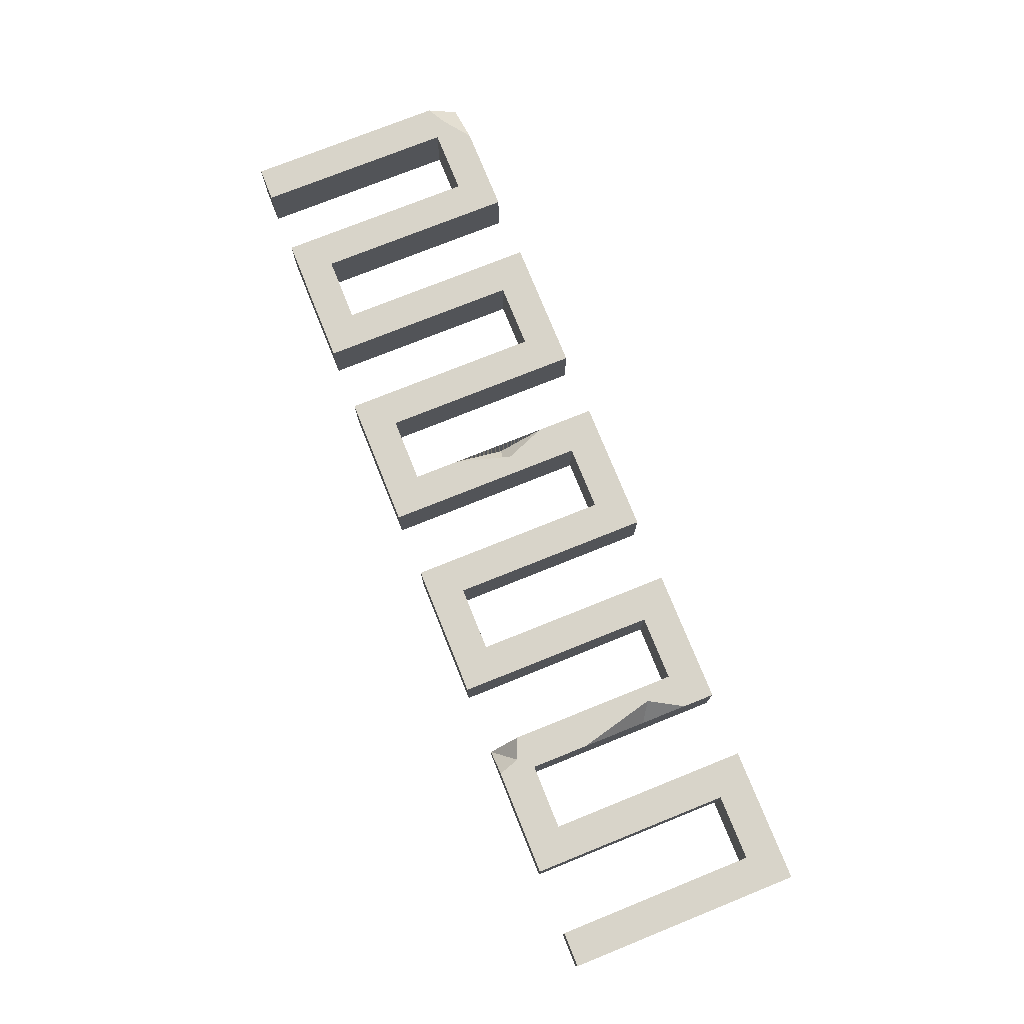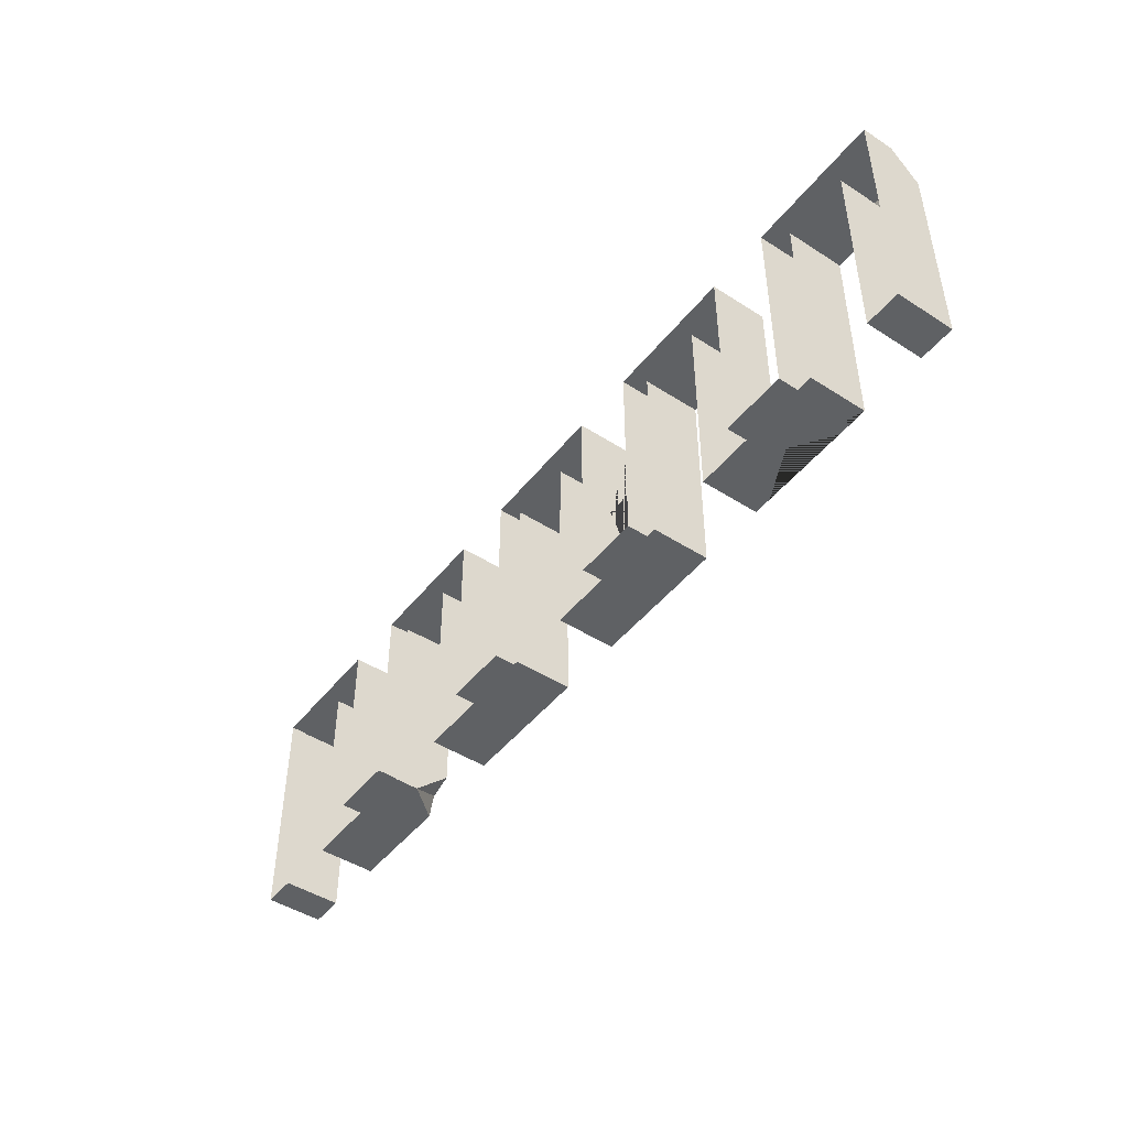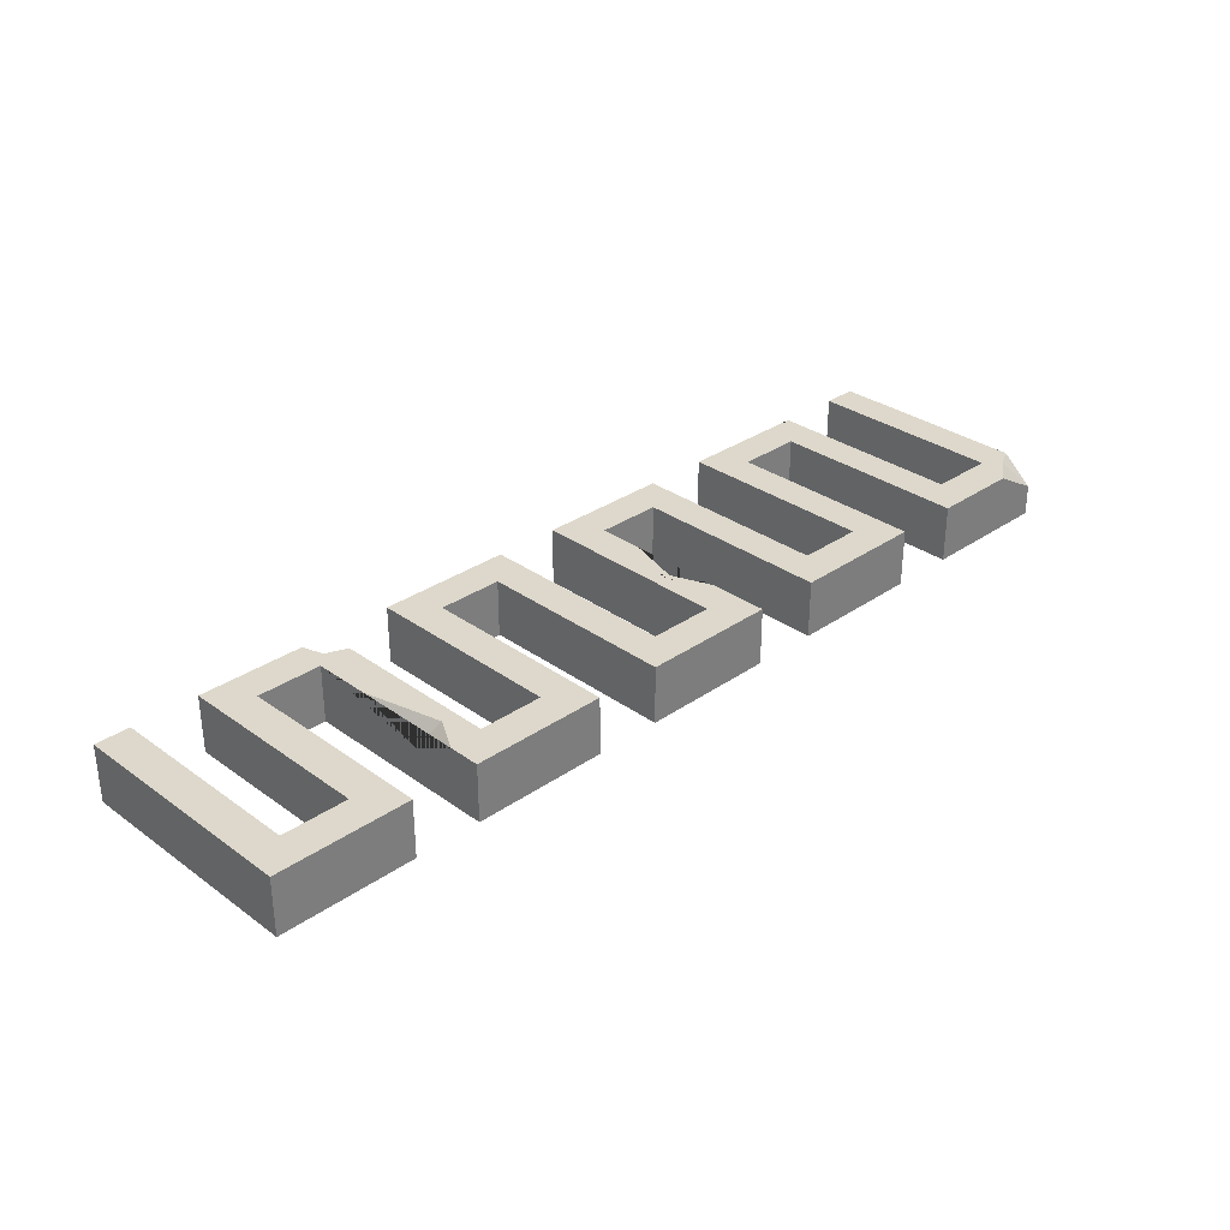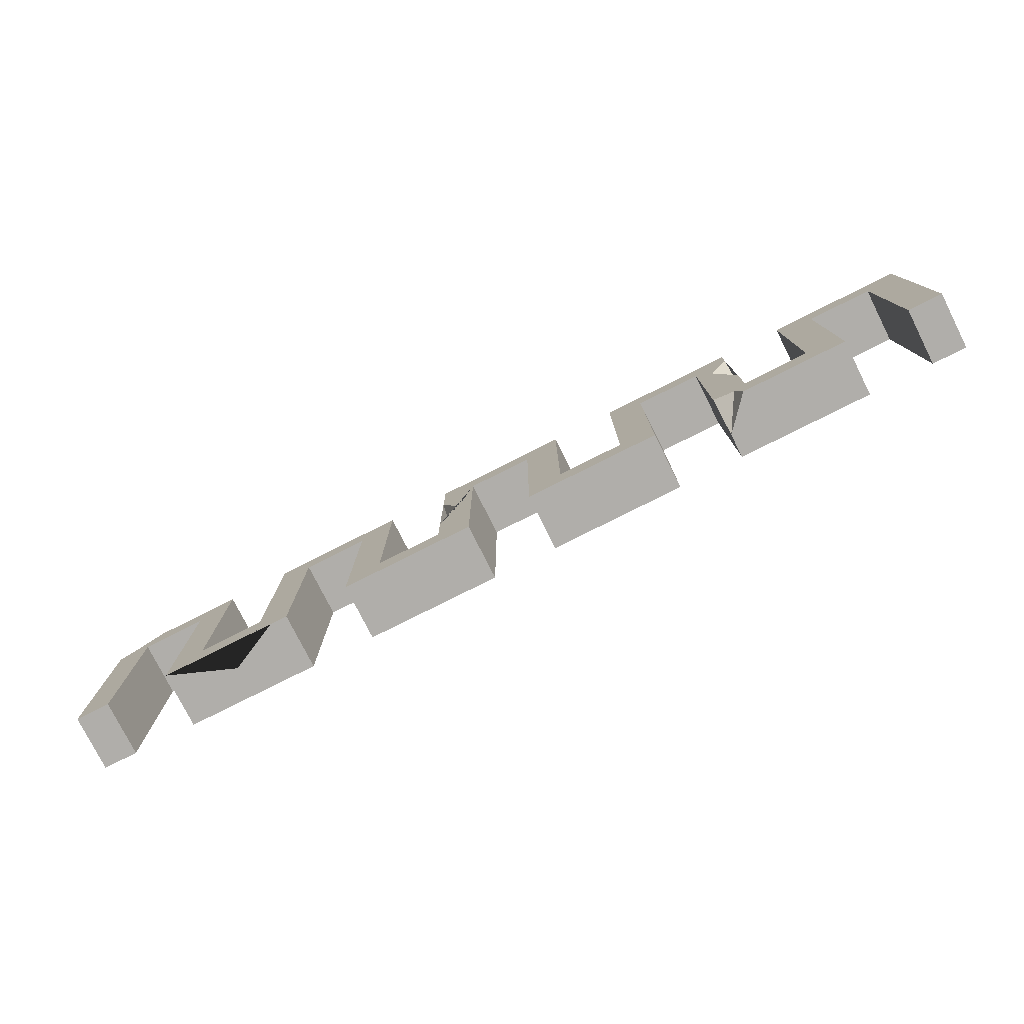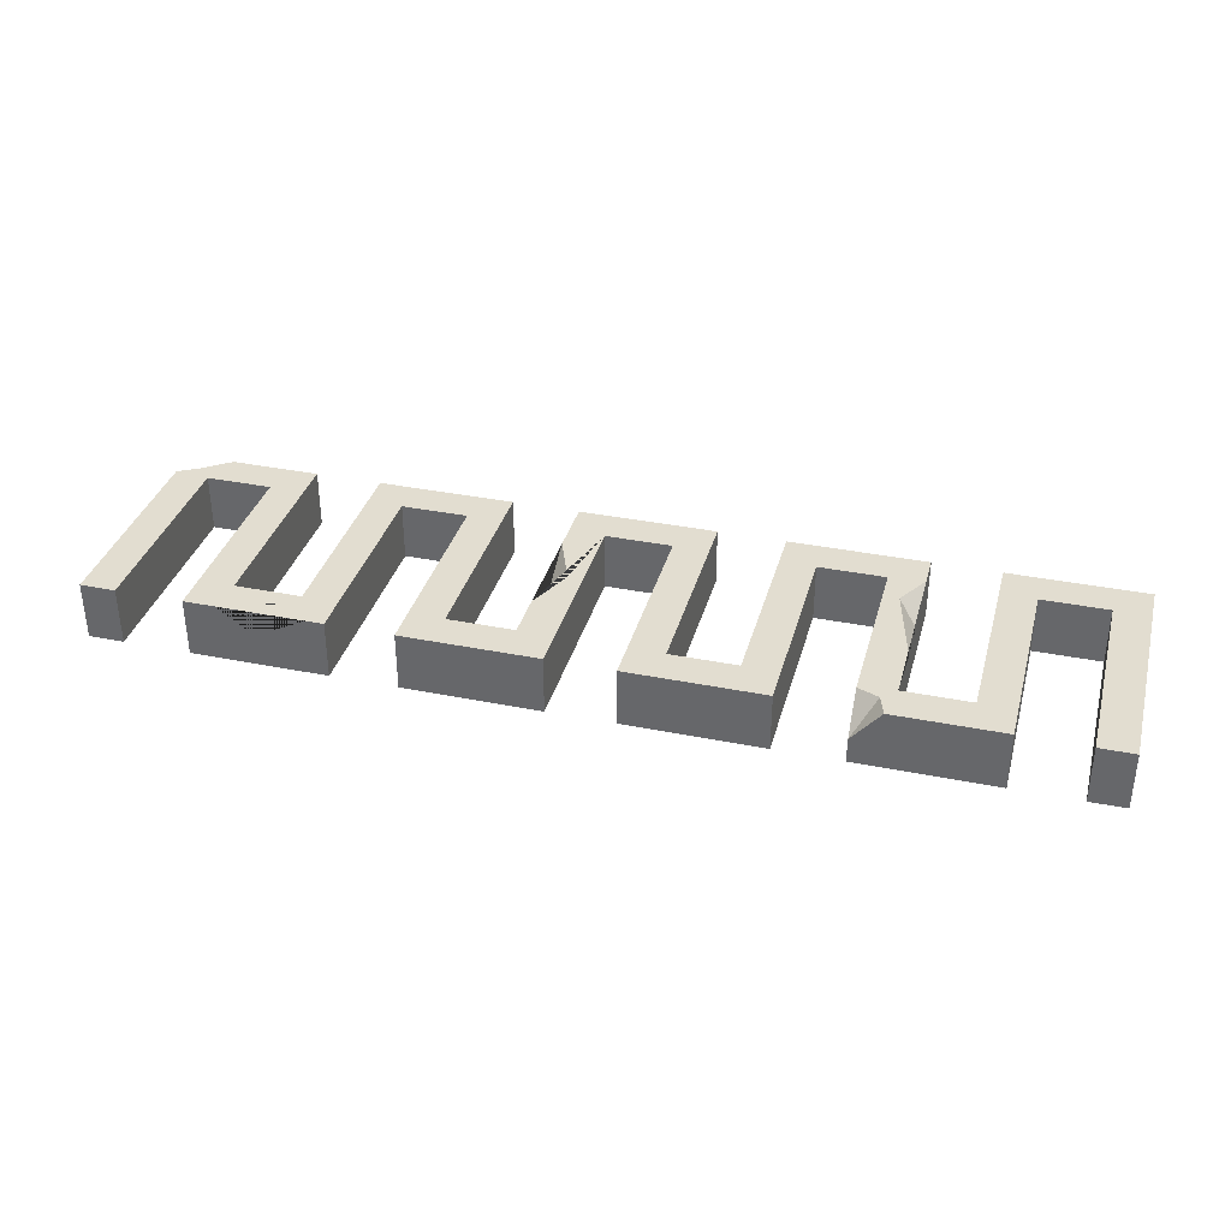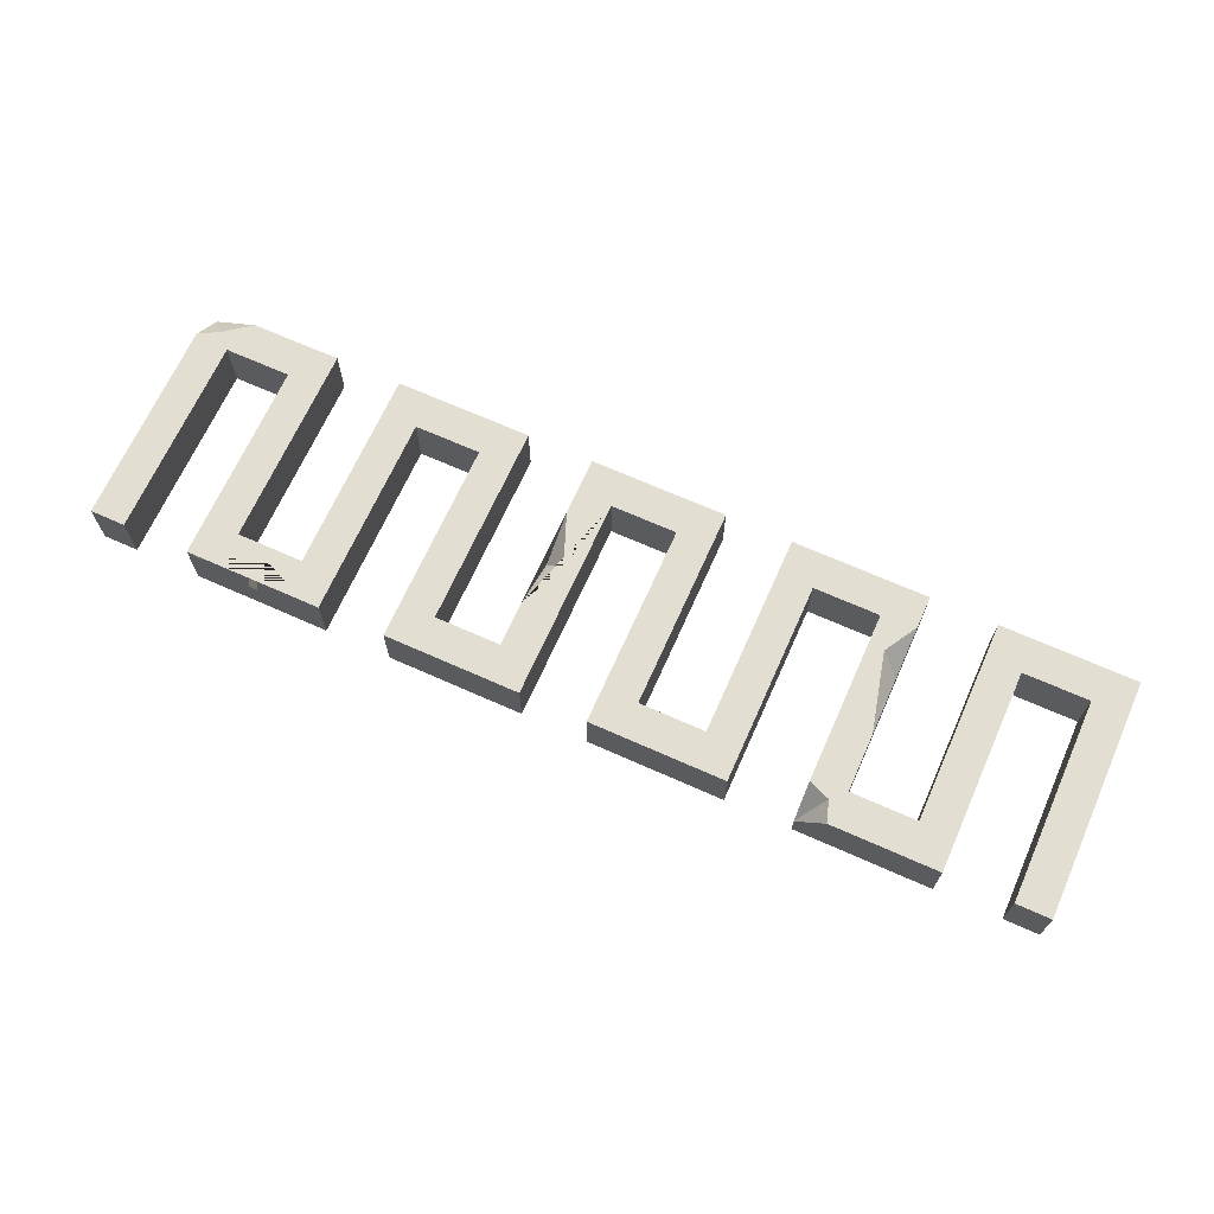
<metadata>
{"format":"obj","ext":"obj","renderer":"f3d","projection":"perspective","resolution":1024,"background":"white","views":[{"elev":75.3,"azim":68.1,"up":"+Z"},{"elev":-46.5,"azim":-126.2,"up":"+Y"},{"elev":31.5,"azim":135.5,"up":"+Z"},{"elev":-77.9,"azim":26.7,"up":"+Y"},{"elev":35.2,"azim":15.0,"up":"+Z"},{"elev":68.0,"azim":24.1,"up":"+Z"}]}
</metadata>
<code>
v -17.53 30.55 7.392
v -8.515 21.54 7.392
v -69.62 30.55 7.392
v -34.56 30.55 7.392
v -43.58 21.54 7.392
v -60.61 21.54 7.392
v -43.58 -30.55 7.392
v -8.515 -30.55 7.392
v -34.56 -21.54 7.392
v -17.53 -21.54 7.392
v -121.7 -30.55 7.392
v -121.7 30.55 0.5889
v -86.65 30.55 7.392
v -112.7 -30.55 7.392
v -95.67 21.54 7.392
v -112.7 21.54 7.392
v -95.67 -30.55 7.392
v -60.61 -30.55 7.392
v -86.65 -21.54 7.392
v -69.62 -21.54 7.392
v 17.53 30.55 7.392
v 8.515 21.54 7.392
v 69.62 30.55 7.392
v 34.56 30.55 7.392
v 43.58 21.54 7.392
v 60.61 21.54 7.392
v 43.58 -30.55 7.392
v 8.515 -30.55 7.392
v 34.56 -21.54 7.392
v 17.53 -21.54 7.392
v 121.7 -30.55 7.392
v 121.7 30.55 7.392
v 86.65 30.55 7.392
v 112.7 -30.55 7.392
v 95.67 21.54 7.392
v 112.7 21.54 7.392
v 95.67 -30.55 7.392
v 60.61 -30.55 -1.129
v 86.65 -21.54 7.392
v 69.62 -21.54 7.392
v -17.53 30.55 -7.392
v -8.515 21.54 -7.392
v 8.515 21.54 -7.392
v 17.53 30.55 -7.392
v -17.53 -21.54 -7.392
v -8.515 -30.55 -7.392
v -69.62 30.55 -7.392
v -34.56 30.55 -7.392
v -60.61 21.54 -7.392
v -43.58 21.54 -7.392
v -69.62 -21.54 -7.392
v -60.61 -30.55 -7.392
v -43.58 -30.55 -7.392
v -34.56 -21.54 -7.392
v -121.7 30.55 -7.392
v -86.65 30.55 -7.392
v -112.7 21.54 -7.392
v -95.67 21.54 -7.392
v -121.7 -30.55 -7.392
v -112.7 -30.55 -7.392
v -95.67 -30.55 -7.392
v -86.65 -21.54 -7.392
v 8.515 -30.55 -7.392
v 17.53 -21.54 -7.392
v 34.56 30.55 -7.392
v 43.58 21.54 -7.392
v 60.61 21.54 -7.392
v 69.62 30.55 -7.392
v 60.61 -30.55 -7.392
v 69.62 -21.54 -7.392
v 43.58 -30.55 -7.392
v 34.56 -21.54 -7.392
v 86.65 30.55 -7.392
v 95.67 21.54 -7.392
v 112.7 21.54 -7.392
v 121.7 30.55 -7.392
v 112.7 -30.55 -7.392
v 121.7 -30.55 -7.392
v 95.67 -30.55 -7.392
v 86.65 -21.54 -7.392
v -87.71 -30.55 7.392
v -65.14 -30.55 7.392
v -76.16 -25.3 7.392
v -78.29 -30.55 0.877
v -17.53 -9.767 7.392
v -17.53 15.54 7.392
v -12.29 2.242 7.392
v -17.53 3.71 1.067
v 69.62 -6.645 7.392
v 69.62 22.3 7.392
v 64.6 13.63 7.392
v 69.62 10.5 1.368
v 60.61 -22.82 7.392
v 67.91 -30.55 7.392
v 66.14 -25.02 7.392
v -109.6 30.55 7.392
v -121.7 22.47 7.392
v -116.5 25.35 7.392
f 1 2 22 21
f 2 1 86 87 85 10 8
f 4 3 6 5
f 6 3 20 18
f 7 8 10 9
f 5 7 9 4
f 98 96 12
f 12 97 98
f 17 81 83 82 18 20 19
f 15 17 19 13
f 22 28 30 21
f 24 25 26 23
f 95 93 38
f 27 29 30 28
f 25 24 29 27
f 33 35 36 32
f 32 36 34 31
f 94 95 38
f 35 33 39 37
f 2 42 43 22
f 21 44 41 1
f 1 41 45 10 85 88 86
f 8 46 42 2
f 4 48 47 3
f 6 49 50 5
f 3 47 51 20
f 18 52 49 6
f 7 53 46 8
f 10 45 54 9
f 5 50 53 7
f 9 54 48 4
f 16 57 58 15
f 11 59 60 14
f 14 60 57 16
f 17 61 52 18 82 84 81
f 20 51 62 19
f 15 58 61 17
f 19 62 56 13
f 22 43 63 28
f 30 64 44 21
f 25 66 67 26
f 23 68 65 24
f 40 70 68 23 90 92 89
f 29 72 64 30
f 28 63 71 27
f 24 65 72 29
f 27 71 66 25
f 35 74 75 36
f 32 76 73 33
f 36 75 77 34
f 34 77 78 31
f 31 78 76 32
f 39 80 70 40
f 33 73 80 39
f 37 79 74 35
f 81 84 83
f 83 84 82
f 85 87 88
f 88 87 86
f 92 91 89
f 90 91 92
f 26 67 69 38 93
f 94 38 69 79 37
f 37 39 40 95 94
f 26 93 95 40 89 91 90 23
f 13 56 55 12 96
f 97 12 55 59 11
f 98 97 11 14 16
f 13 96 98 16 15

</code>
